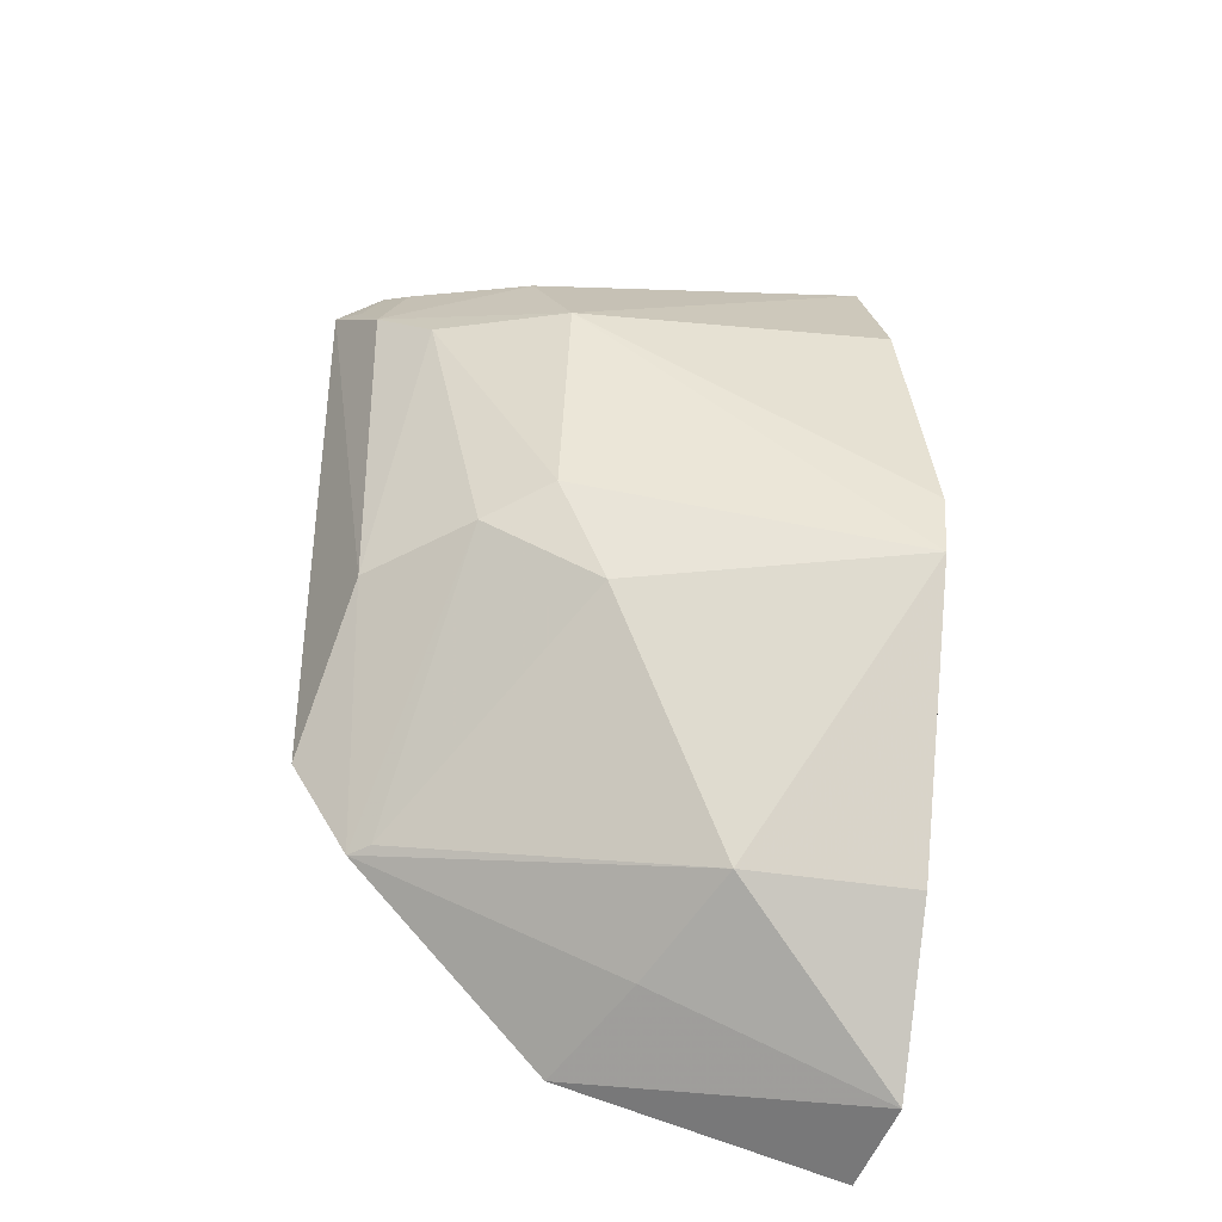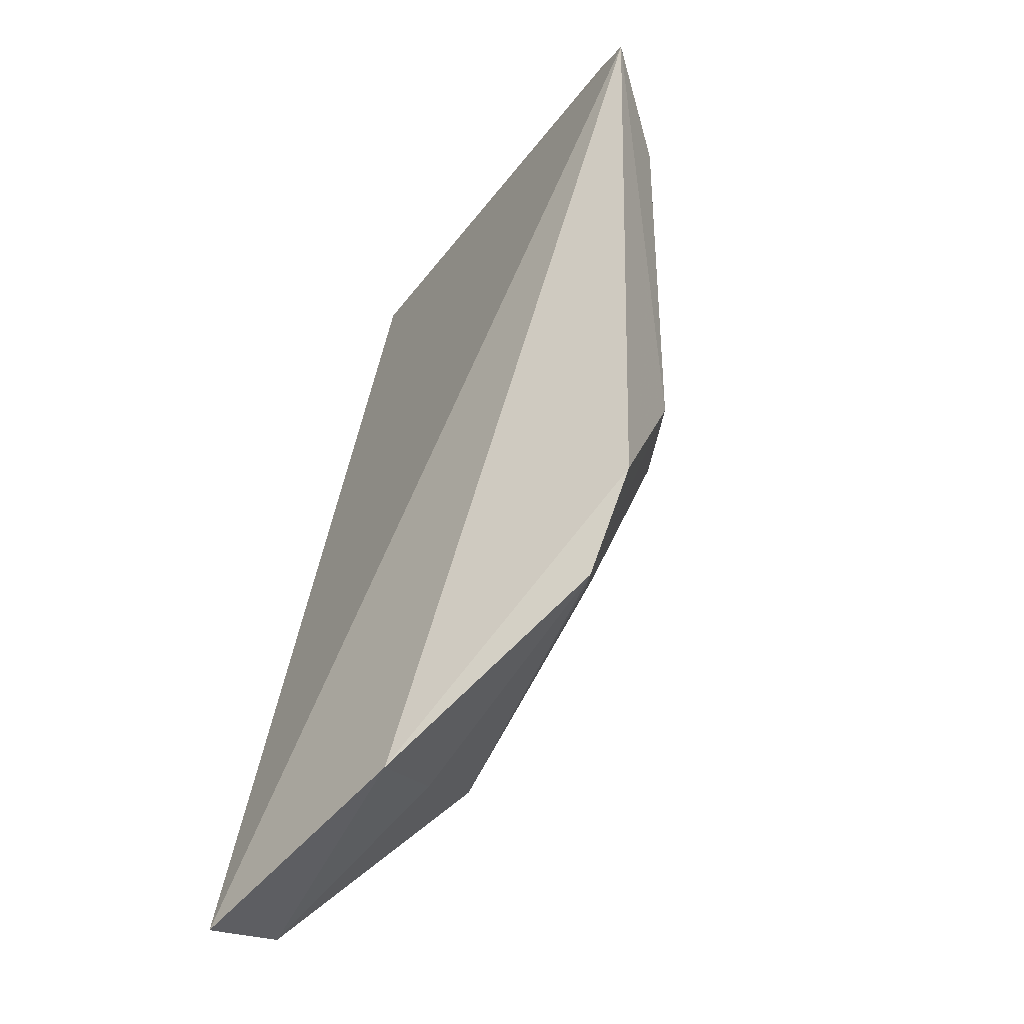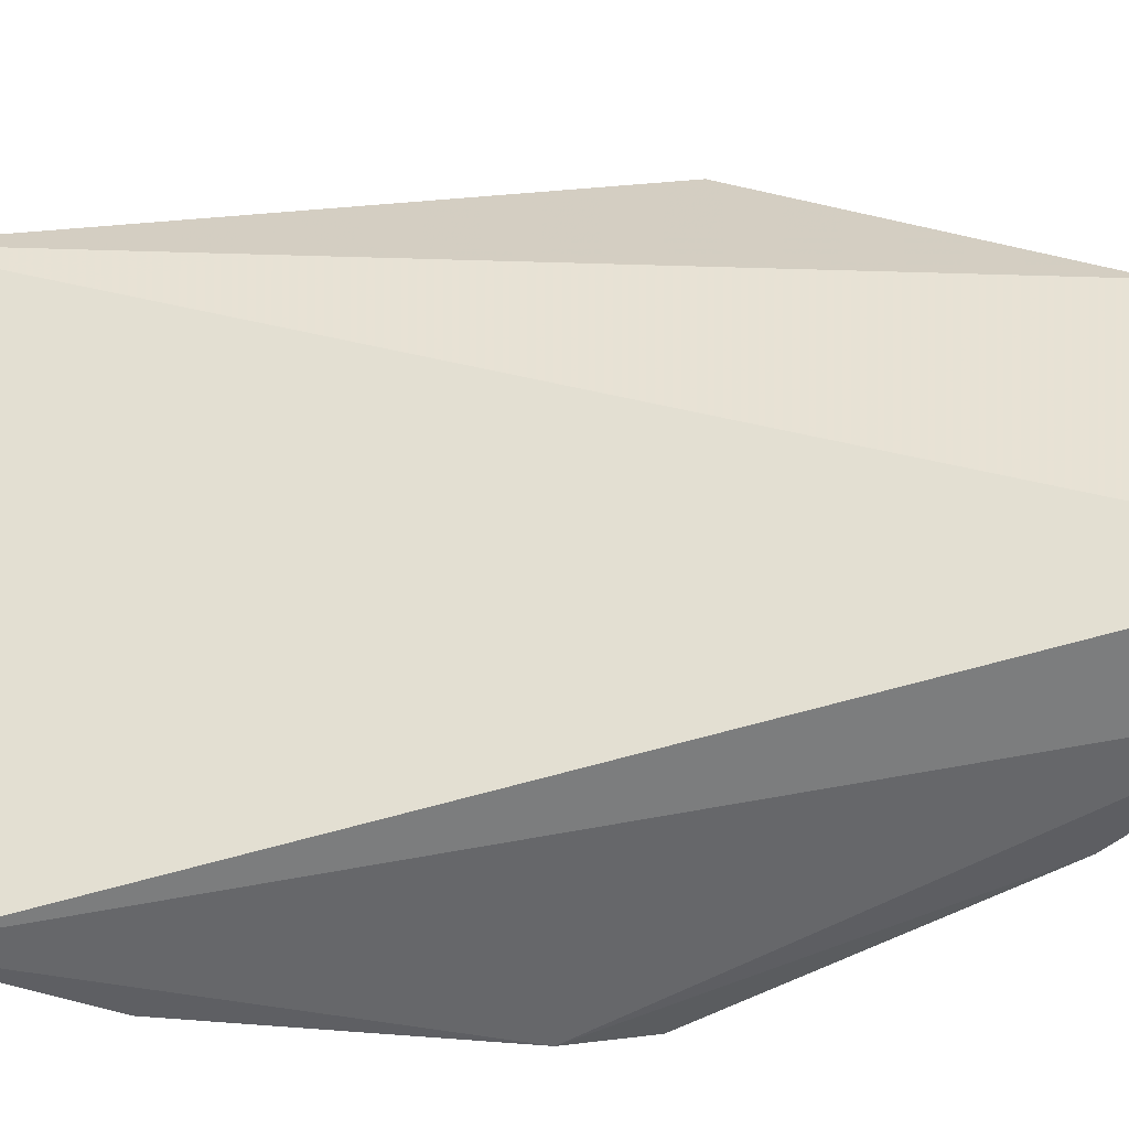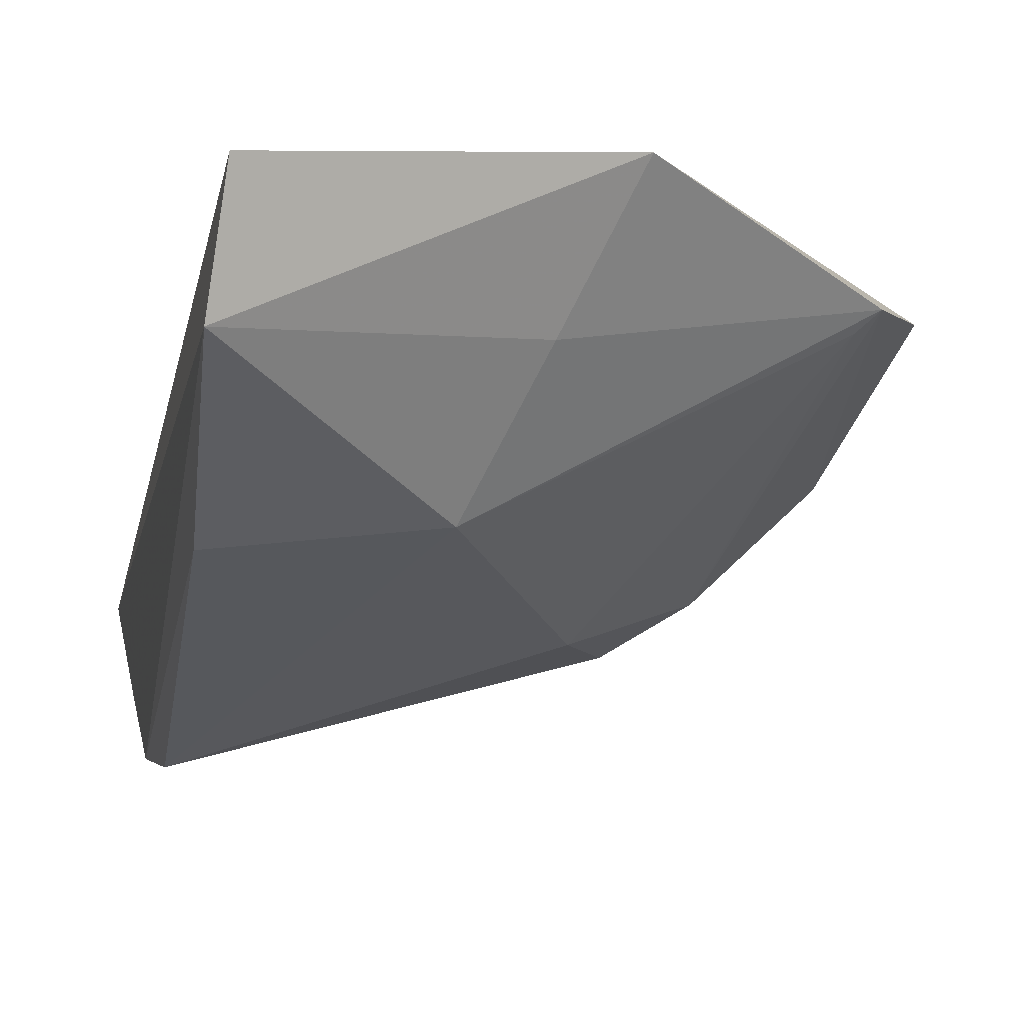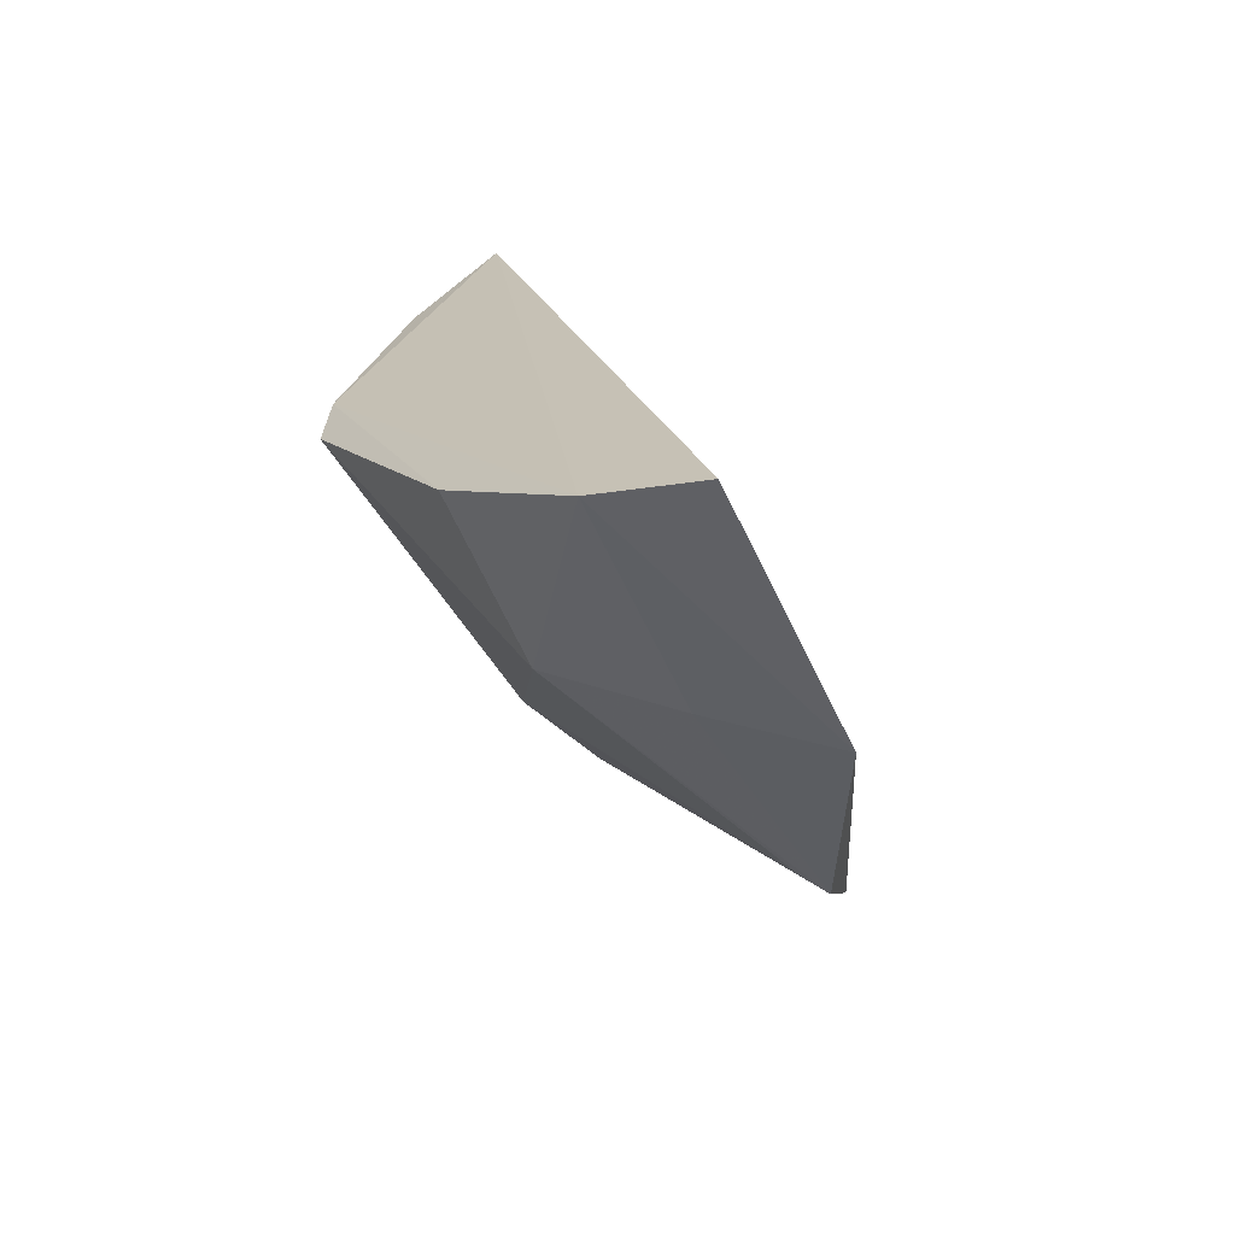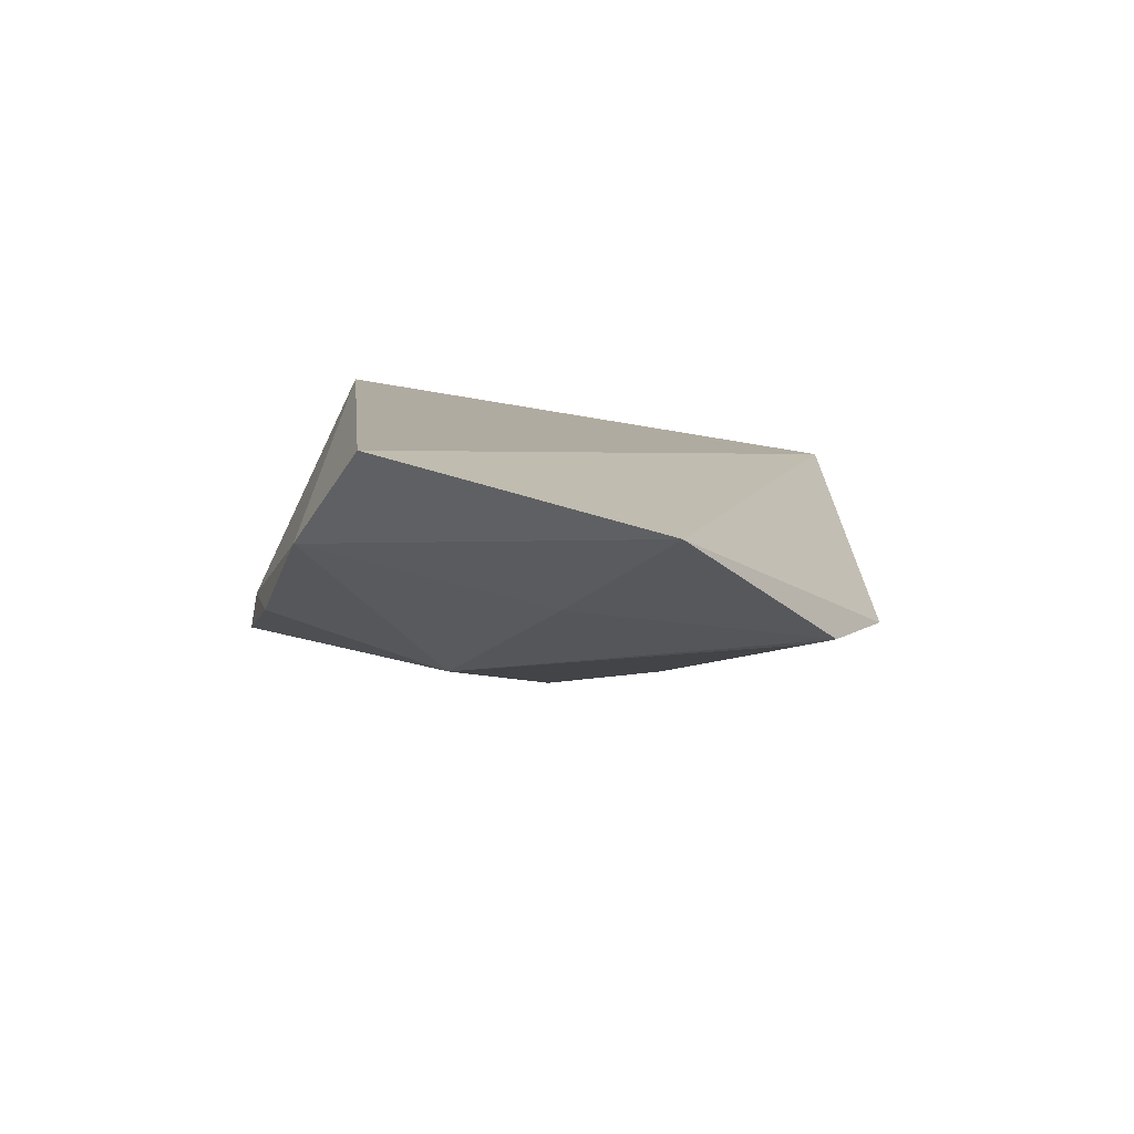
<metadata>
{"format":"obj","ext":"obj","renderer":"f3d","projection":"perspective","resolution":1024,"background":"white","views":[{"elev":-40.9,"azim":165.1,"up":"+Y"},{"elev":-34.5,"azim":42.2,"up":"+Y"},{"elev":38.5,"azim":-97.5,"up":"+Z"},{"elev":-5.2,"azim":-11.5,"up":"+Z"},{"elev":-67.4,"azim":-71.3,"up":"+Y"},{"elev":-70.3,"azim":-26.8,"up":"+Y"}]}
</metadata>
<code>
v 0.3385 -0.1226 -0.05862
v 0.4553 -0.04899 -0.06637
v 0.4566 0.08073 -0.06841
v 0.3395 0.08285 -0.1053
v 0.3394 -0.02568 -0.1363
v 0.3984 -0.1053 -0.05274
v 0.3359 -0.1175 -0.08057
v 0.4135 -0.00743 -0.1178
v 0.3377 -0.009603 -0.1349
v 0.3748 -0.08471 -0.1029
v 0.4482 -0.01678 -0.08972
v 0.4103 0.04688 -0.1145
v 0.3379 -0.08575 -0.1068
v 0.4429 -0.06995 -0.06758
v 0.3866 -0.09651 -0.07773
v 0.4029 -0.03059 -0.1168
v 0.4158 0.0712 -0.09888
v 0.4382 0.04969 -0.0993
v 0.3401 0.04892 -0.1232
v 0.4386 -0.06928 -0.07132
v 0.4276 -0.01364 -0.1091
v 0.4463 0.08513 -0.07347
v 0.4491 0.06213 -0.08791
v 0.4516 0.07539 -0.07657
v 0.4414 0.07912 -0.08138
f 1 3 4
f 6 2 3
f 6 3 1
f 7 1 4
f 7 6 1
f 9 7 4
f 11 3 2
f 12 8 5
f 12 5 9
f 13 9 5
f 13 7 9
f 13 10 7
f 13 5 10
f 14 2 6
f 14 11 2
f 15 6 7
f 15 7 10
f 15 14 6
f 15 10 14
f 16 10 5
f 16 5 8
f 17 12 4
f 18 8 12
f 19 12 9
f 19 9 4
f 19 4 12
f 20 14 10
f 20 10 16
f 21 16 8
f 21 20 16
f 21 11 14
f 21 14 20
f 21 18 11
f 21 8 18
f 22 17 4
f 22 4 3
f 23 3 11
f 23 11 18
f 23 18 12
f 23 12 17
f 24 22 3
f 24 3 23
f 25 23 17
f 25 17 22
f 25 24 23
f 25 22 24

</code>
